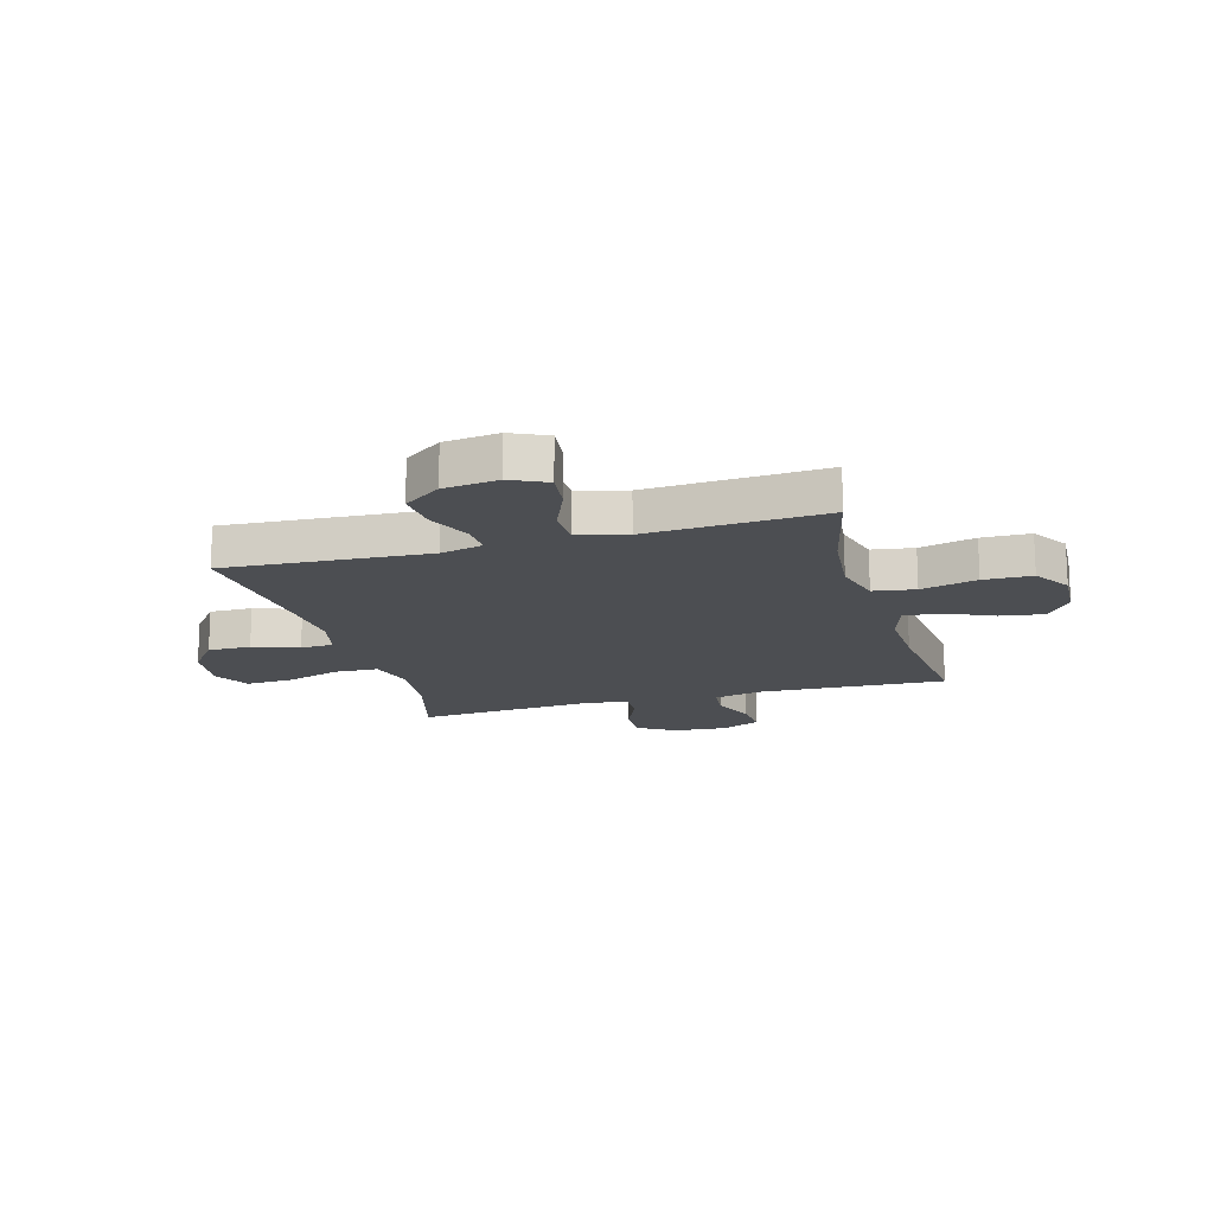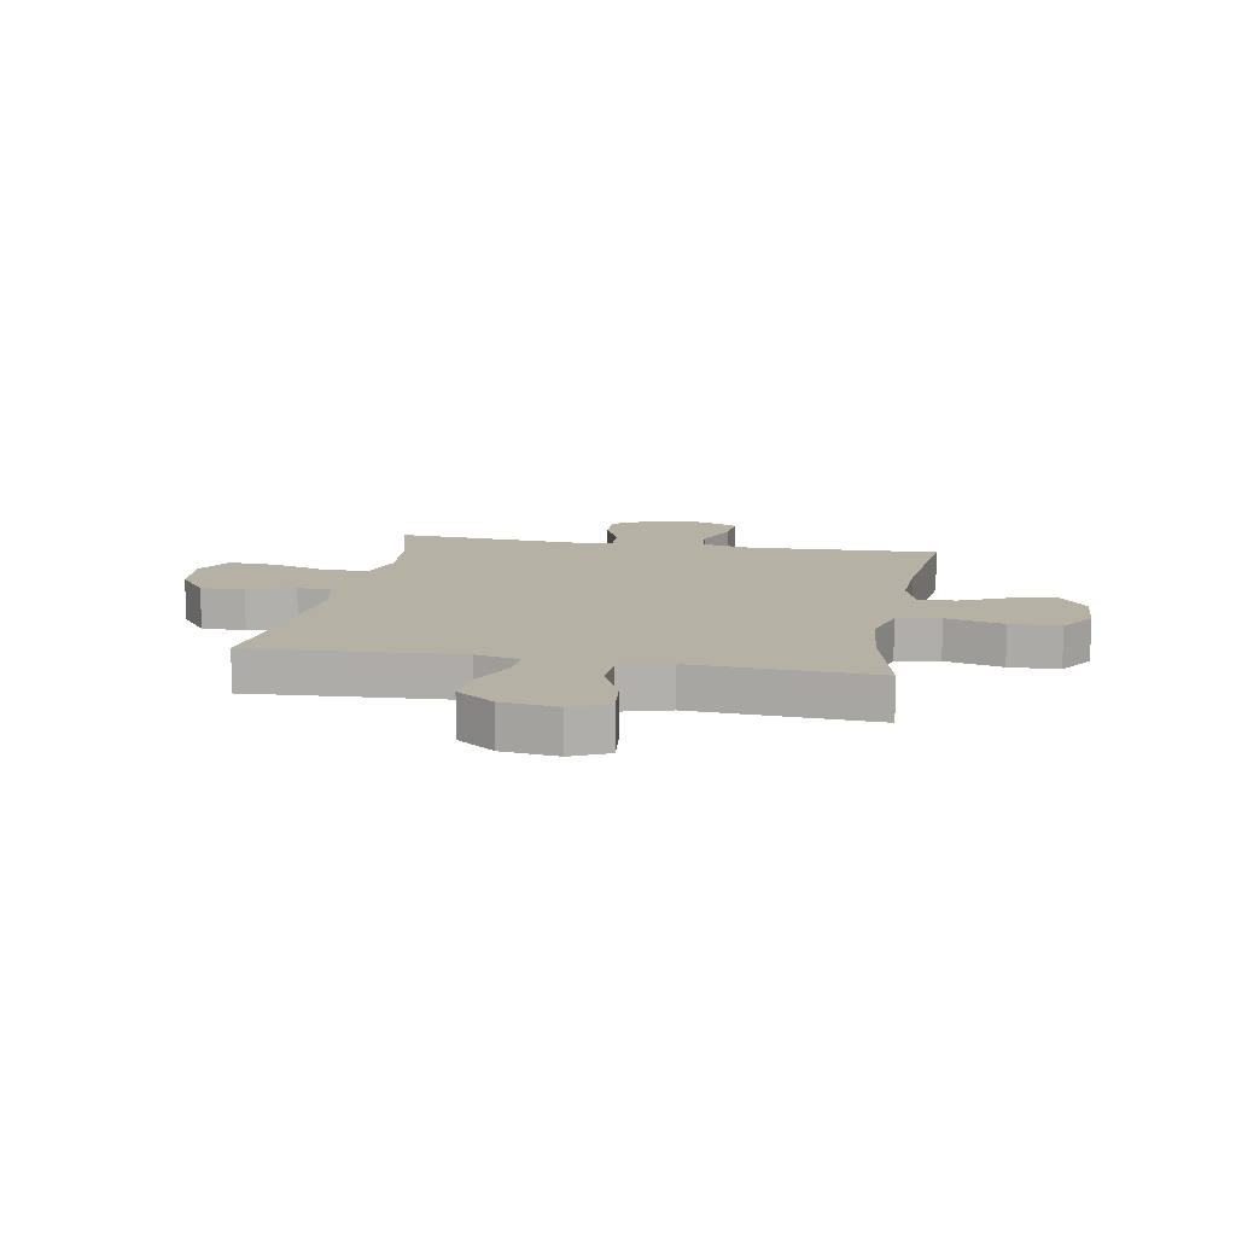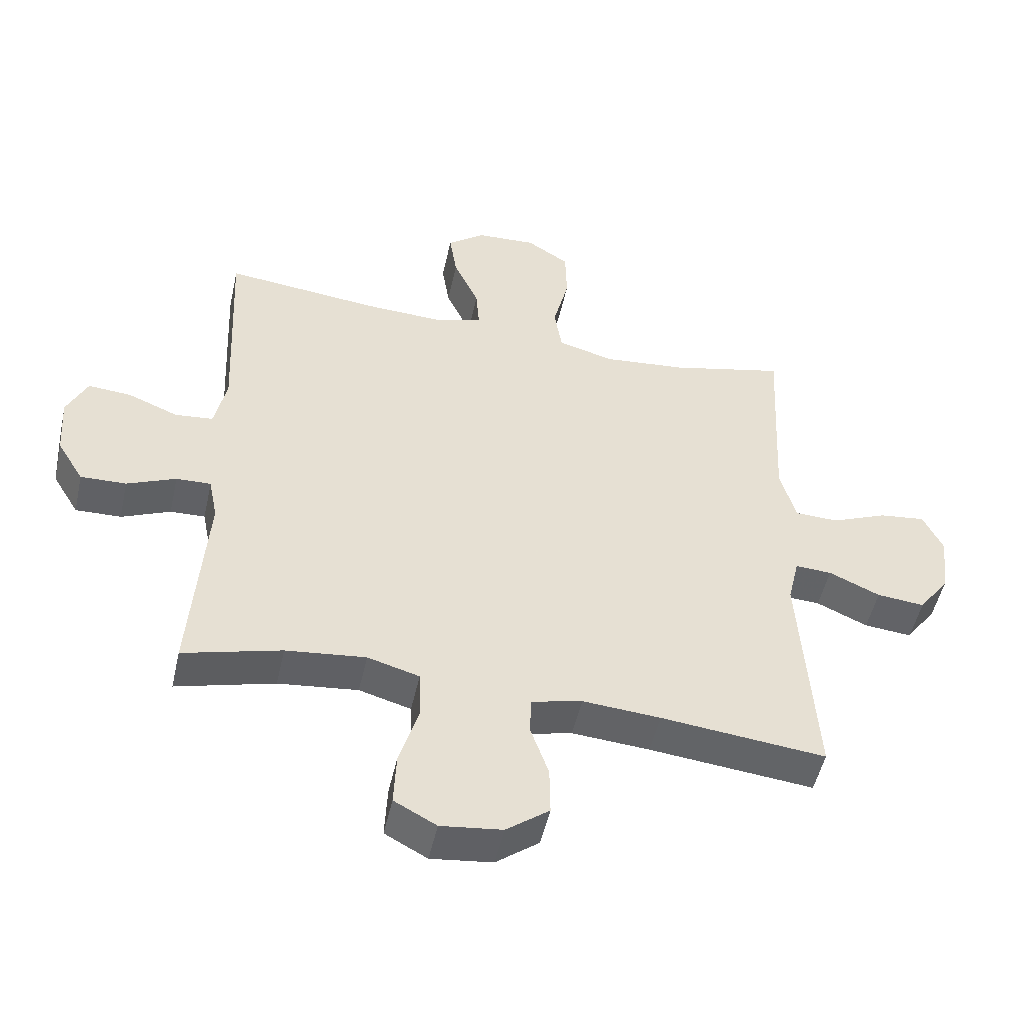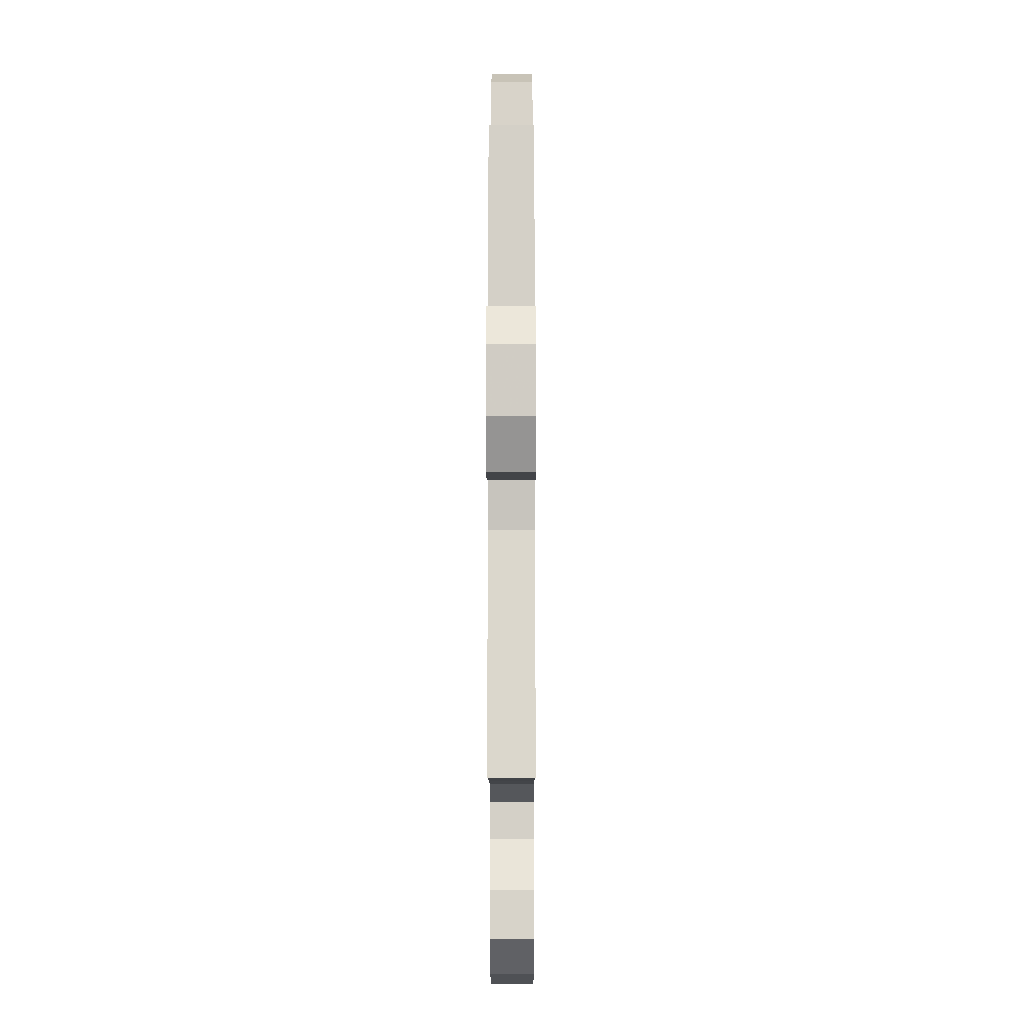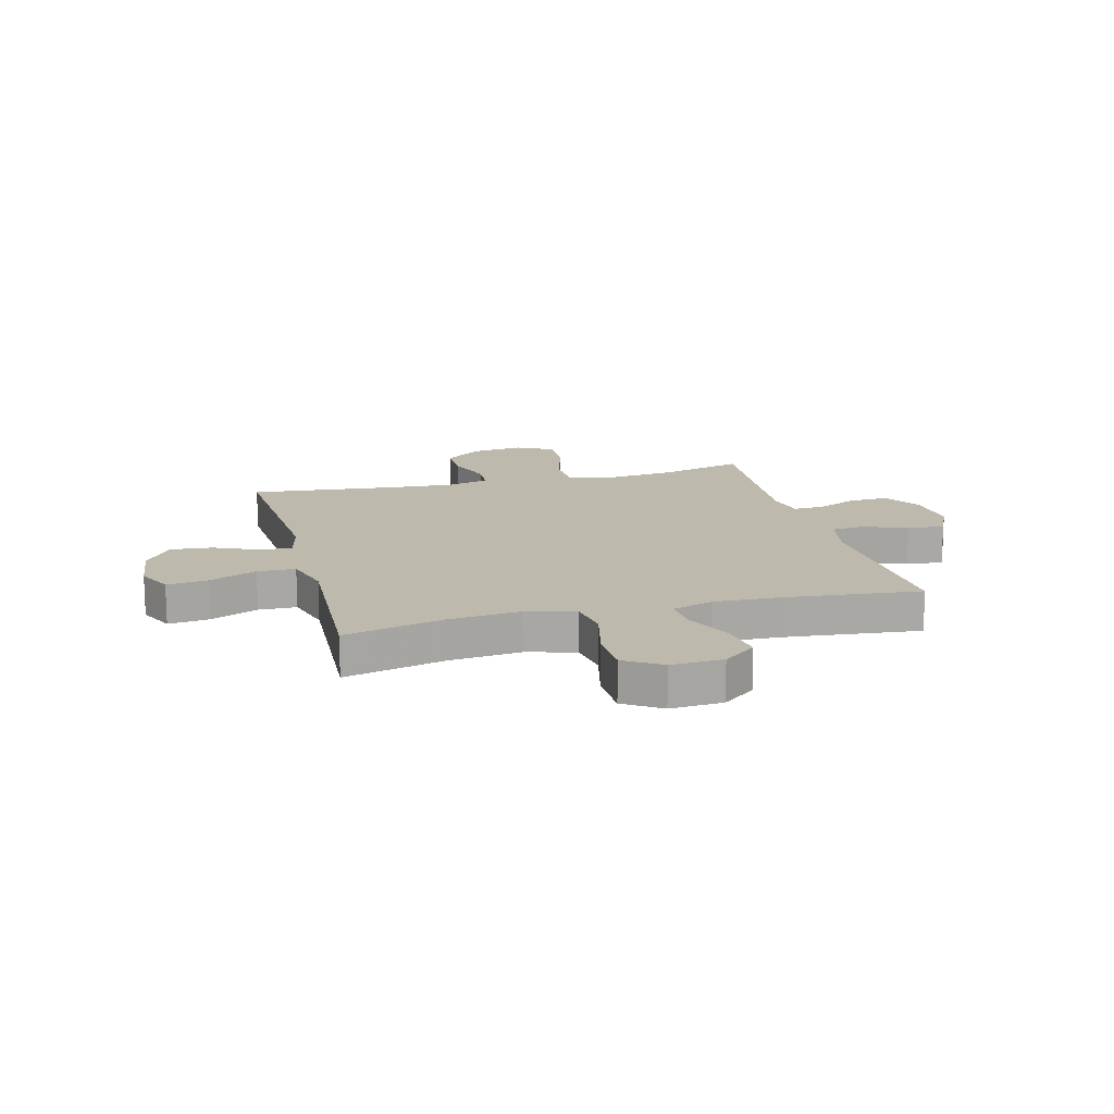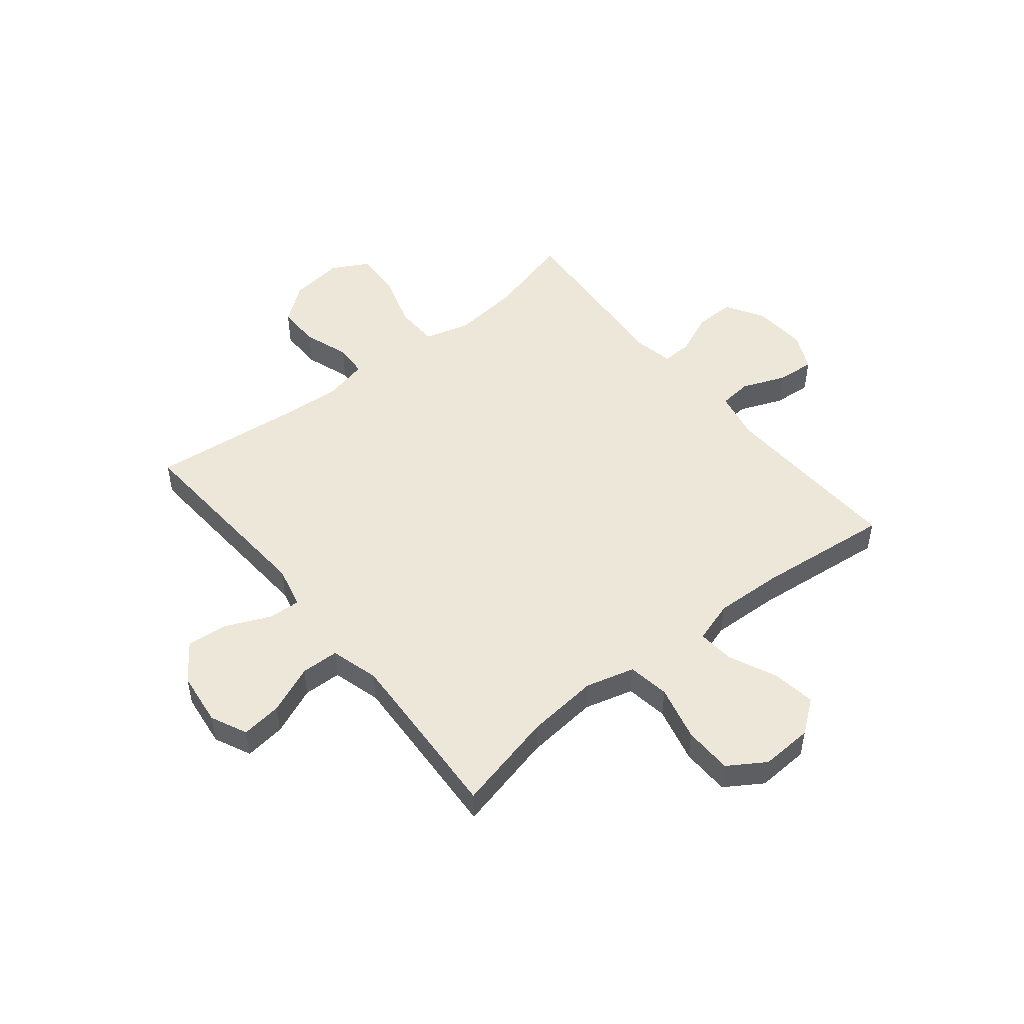
<metadata>
{"format":"obj","ext":"obj","renderer":"f3d","projection":"perspective","resolution":1024,"background":"white","views":[{"elev":-16.5,"azim":-74.1,"up":"+Y"},{"elev":11.9,"azim":-79.6,"up":"+Y"},{"elev":-50.5,"azim":167.5,"up":"+Z"},{"elev":-13.0,"azim":-89.9,"up":"+Z"},{"elev":15.2,"azim":-14.7,"up":"+Y"},{"elev":49.7,"azim":-38.8,"up":"+Y"}]}
</metadata>
<code>
v 0.5 0.07 0.5
v 0.484 0.07 0.16
v 0.503 0.07 0.07
v 0.563 0.07 0.064
v 0.643 0.07 0.096
v 0.711 0.07 0.101
v 0.743 0.07 0.033
v 0.736 0.07 -0.066
v 0.694 0.07 -0.135
v 0.622 0.07 -0.133
v 0.545 0.07 -0.1
v 0.49 0.07 -0.098
v 0.476 0.07 -0.169
v 0.5 0.07 -0.5
v 0.345 0.07 -0.458
v 0.219 0.07 -0.444
v 0.137 0.07 -0.467
v 0.134 0.07 -0.545
v 0.165 0.07 -0.646
v 0.169 0.07 -0.732
v 0.102 0.07 -0.768
v 0.005 0.07 -0.756
v -0.063 0.07 -0.704
v -0.062 0.07 -0.626
v -0.033 0.07 -0.543
v -0.036 0.07 -0.483
v -0.116 0.07 -0.464
v -0.239 0.07 -0.473
v -0.5 0.07 -0.5
v -0.476 0.07 -0.13
v -0.494 0.07 -0.053
v -0.552 0.07 -0.056
v -0.633 0.07 -0.092
v -0.709 0.07 -0.099
v -0.758 0.07 -0.031
v -0.77 0.07 0.068
v -0.739 0.07 0.134
v -0.665 0.07 0.125
v -0.577 0.07 0.088
v -0.508 0.07 0.09
v -0.483 0.07 0.178
v -0.49 0.07 0.314
v -0.5 0.07 0.5
v -0.319 0.07 0.457
v -0.187 0.07 0.444
v -0.098 0.07 0.468
v -0.086 0.07 0.544
v -0.111 0.07 0.646
v -0.109 0.07 0.734
v -0.042 0.07 0.777
v 0.053 0.07 0.772
v 0.113 0.07 0.726
v 0.101 0.07 0.647
v 0.061 0.07 0.559
v 0.056 0.07 0.493
v 0.132 0.07 0.469
v 0.255 0.07 0.474
v 0.5 0 0.5
v 0.484 0 0.16
v 0.503 0 0.07
v 0.563 0 0.064
v 0.643 0 0.096
v 0.711 0 0.101
v 0.743 0 0.033
v 0.736 0 -0.066
v 0.694 0 -0.135
v 0.622 0 -0.133
v 0.545 0 -0.1
v 0.49 0 -0.098
v 0.476 0 -0.169
v 0.5 0 -0.5
v 0.345 0 -0.458
v 0.219 0 -0.444
v 0.137 0 -0.467
v 0.134 0 -0.545
v 0.165 0 -0.646
v 0.169 0 -0.732
v 0.102 0 -0.768
v 0.005 0 -0.756
v -0.063 0 -0.704
v -0.062 0 -0.626
v -0.033 0 -0.543
v -0.036 0 -0.483
v -0.116 0 -0.464
v -0.239 0 -0.473
v -0.5 0 -0.5
v -0.476 0 -0.13
v -0.494 0 -0.053
v -0.552 0 -0.056
v -0.633 0 -0.092
v -0.709 0 -0.099
v -0.758 0 -0.031
v -0.77 0 0.068
v -0.739 0 0.134
v -0.665 0 0.125
v -0.577 0 0.088
v -0.508 0 0.09
v -0.483 0 0.178
v -0.49 0 0.314
v -0.5 0 0.5
v -0.319 0 0.457
v -0.187 0 0.444
v -0.098 0 0.468
v -0.086 0 0.544
v -0.111 0 0.646
v -0.109 0 0.734
v -0.042 0 0.777
v 0.053 0 0.772
v 0.113 0 0.726
v 0.101 0 0.647
v 0.061 0 0.559
v 0.056 0 0.493
v 0.132 0 0.469
v 0.255 0 0.474
f 51 52 53 54
f 51 54 55
f 50 51 55
f 47 48 49 50
f 46 47 50 55
f 45 46 55 56
f 42 43 44
f 41 42 44 45
f 40 41 45 56
f 36 37 38 39
f 36 39 40
f 35 36 40
f 32 33 34 35
f 31 32 35 40
f 30 31 40 56
f 28 29 30 56
f 22 23 24 25
f 22 25 26
f 21 22 26
f 18 19 20 21
f 17 18 21 26
f 16 17 26 27
f 13 14 15
f 12 13 15 16
f 8 9 10 11
f 8 11 12
f 7 8 12
f 4 5 6 7
f 3 4 7 12
f 2 3 12 16
f 57 1 2 16
f 27 28 56 57
f 16 27 57
f 111 110 109 108
f 112 111 108
f 112 108 107
f 107 106 105 104
f 112 107 104 103
f 113 112 103 102
f 101 100 99
f 102 101 99 98
f 113 102 98 97
f 96 95 94 93
f 97 96 93
f 97 93 92
f 92 91 90 89
f 97 92 89 88
f 113 97 88 87
f 113 87 86 85
f 82 81 80 79
f 83 82 79
f 83 79 78
f 78 77 76 75
f 83 78 75 74
f 84 83 74 73
f 72 71 70
f 73 72 70 69
f 68 67 66 65
f 69 68 65
f 69 65 64
f 64 63 62 61
f 69 64 61 60
f 73 69 60 59
f 73 59 58 114
f 114 113 85 84
f 114 84 73
f 1 58 59 2
f 2 59 60 3
f 3 60 61 4
f 4 61 62 5
f 5 62 63 6
f 6 63 64 7
f 7 64 65 8
f 8 65 66 9
f 9 66 67 10
f 10 67 68 11
f 11 68 69 12
f 12 69 70 13
f 13 70 71 14
f 14 71 72 15
f 15 72 73 16
f 16 73 74 17
f 17 74 75 18
f 18 75 76 19
f 19 76 77 20
f 20 77 78 21
f 21 78 79 22
f 22 79 80 23
f 23 80 81 24
f 24 81 82 25
f 25 82 83 26
f 26 83 84 27
f 27 84 85 28
f 28 85 86 29
f 29 86 87 30
f 30 87 88 31
f 31 88 89 32
f 32 89 90 33
f 33 90 91 34
f 34 91 92 35
f 35 92 93 36
f 36 93 94 37
f 37 94 95 38
f 38 95 96 39
f 39 96 97 40
f 40 97 98 41
f 41 98 99 42
f 42 99 100 43
f 43 100 101 44
f 44 101 102 45
f 45 102 103 46
f 46 103 104 47
f 47 104 105 48
f 48 105 106 49
f 49 106 107 50
f 50 107 108 51
f 51 108 109 52
f 52 109 110 53
f 53 110 111 54
f 54 111 112 55
f 55 112 113 56
f 56 113 114 57
f 57 114 58 1

</code>
